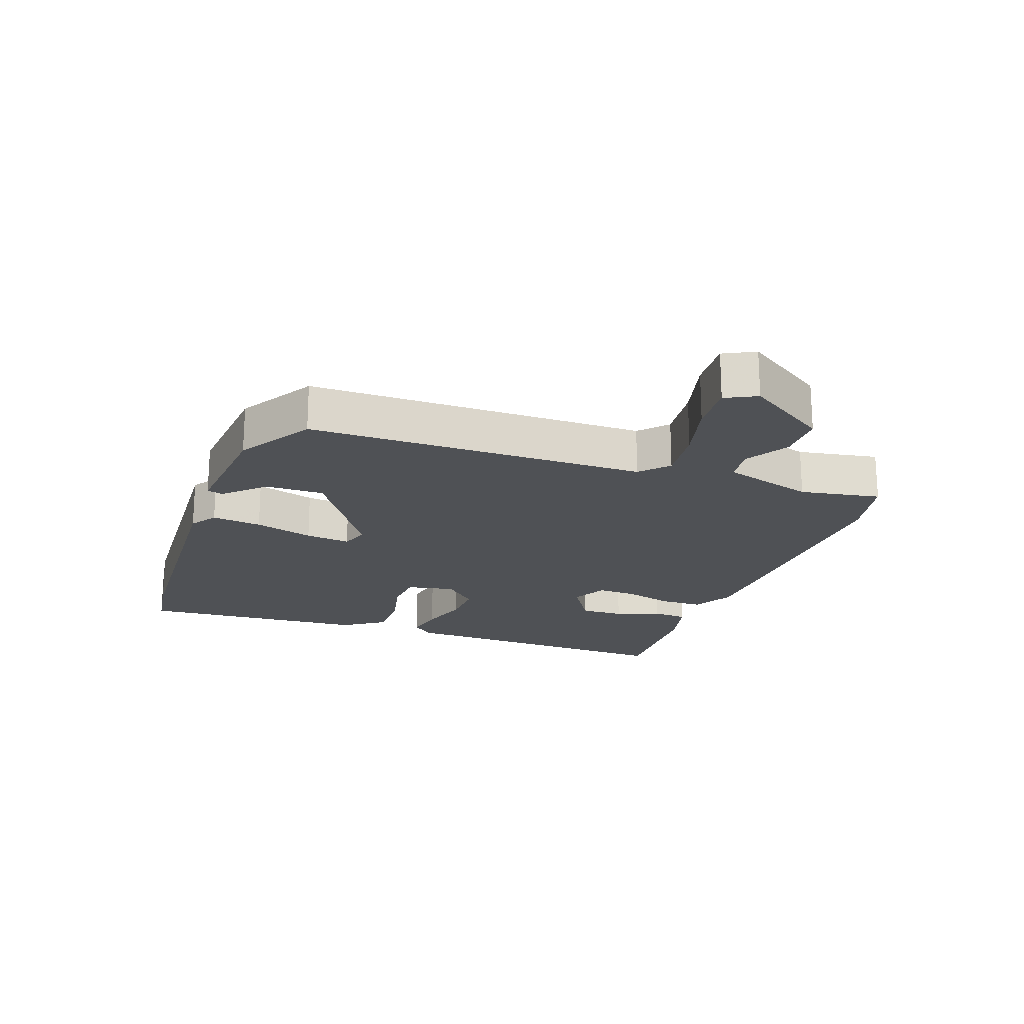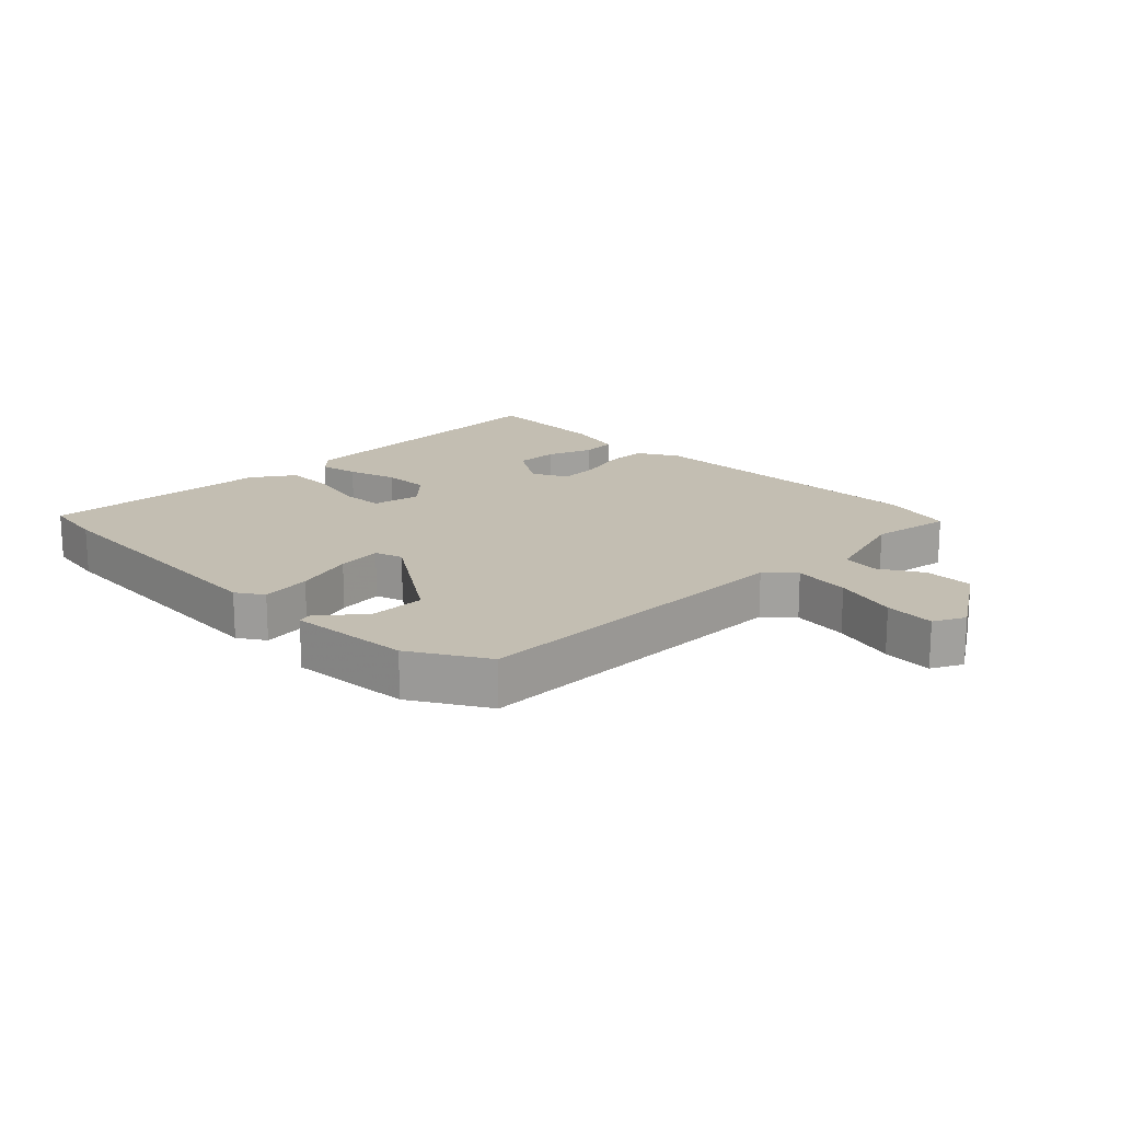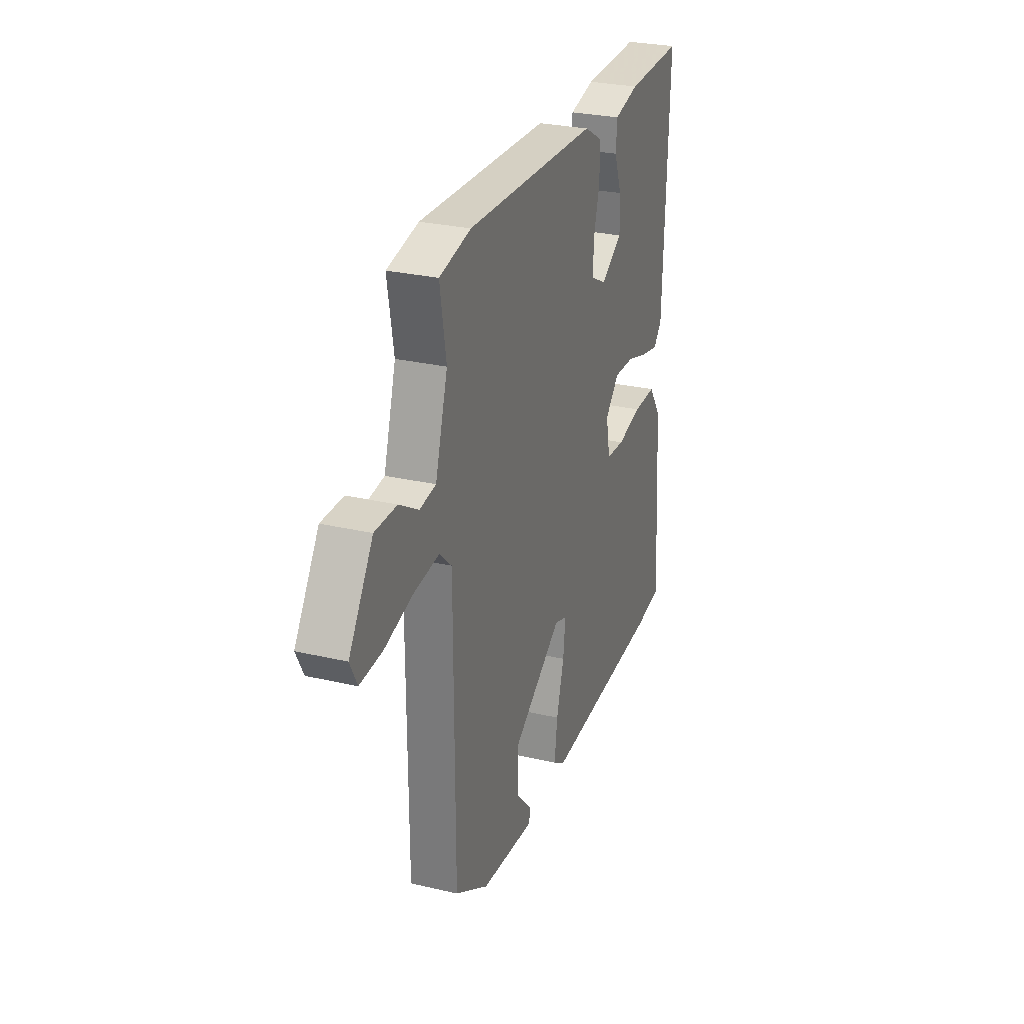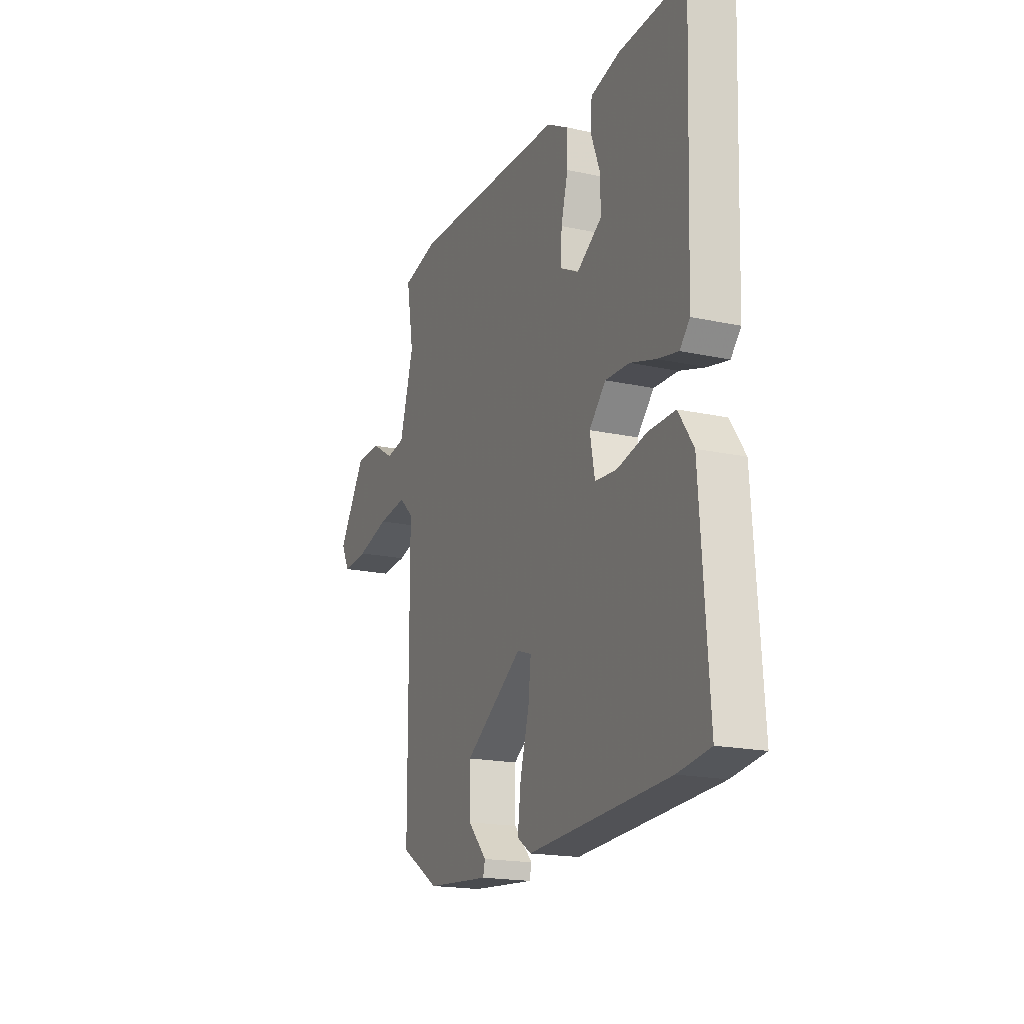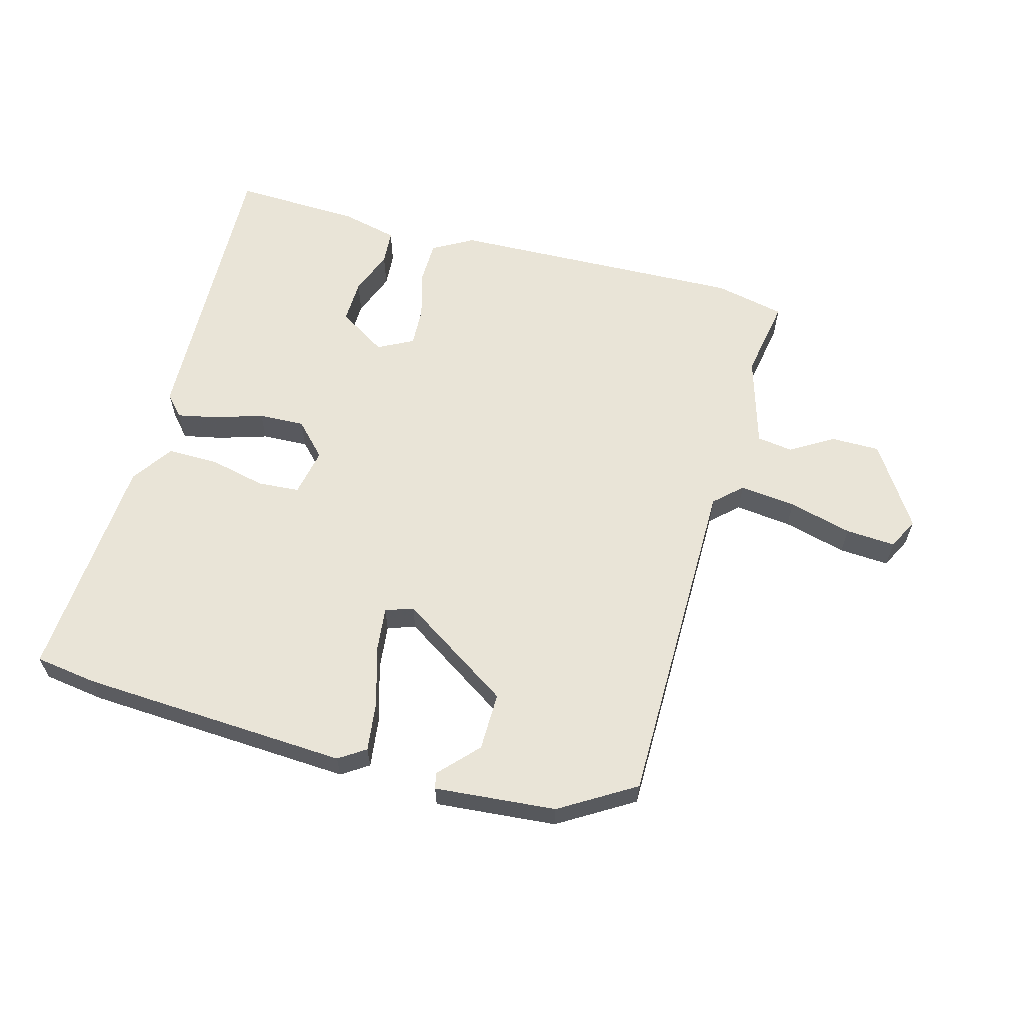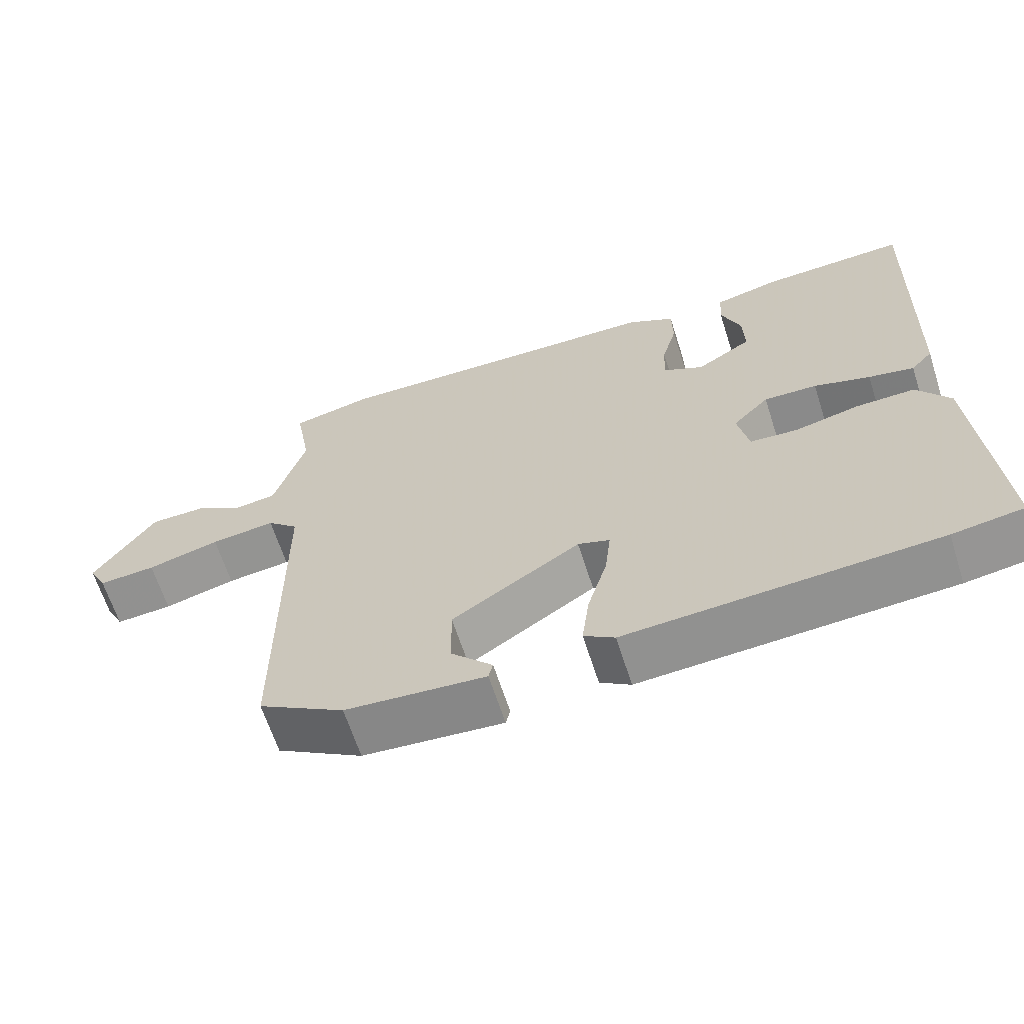
<metadata>
{"format":"obj","ext":"obj","renderer":"f3d","projection":"perspective","resolution":1024,"background":"white","views":[{"elev":-20.0,"azim":-109.6,"up":"+Y"},{"elev":17.5,"azim":-134.7,"up":"+Y"},{"elev":27.9,"azim":-70.3,"up":"+Z"},{"elev":-18.5,"azim":67.2,"up":"+Z"},{"elev":61.2,"azim":-164.7,"up":"+Y"},{"elev":-64.6,"azim":17.8,"up":"+Z"}]}
</metadata>
<code>
v 0.493 0.07 0.502
v 0.476 0.07 0.035
v 0.446 0.07 0.002
v 0.384 0.07 0.015
v 0.307 0.07 0.039
v 0.234 0.07 0.042
v 0.184 0.07 -0.01
v 0.199 0.07 -0.086
v 0.265 0.07 -0.091
v 0.353 0.07 -0.071
v 0.435 0.07 -0.07
v 0.48 0.07 -0.136
v 0.505 0.07 -0.499
v 0.408 0.07 -0.513
v -0.017 0.07 -0.536
v -0.059 0.07 -0.508
v -0.049 0.07 -0.429
v -0.022 0.07 -0.336
v -0.014 0.07 -0.265
v -0.058 0.07 -0.25
v -0.234 0.07 -0.365
v -0.233 0.07 -0.457
v -0.176 0.07 -0.518
v -0.182 0.07 -0.543
v -0.374 0.07 -0.526
v -0.492 0.07 -0.454
v -0.494 0.07 0.08
v -0.537 0.07 0.12
v -0.626 0.07 0.11
v -0.726 0.07 0.084
v -0.805 0.07 0.079
v -0.83 0.07 0.128
v -0.746 0.07 0.257
v -0.669 0.07 0.257
v -0.601 0.07 0.216
v -0.544 0.07 0.224
v -0.501 0.07 0.368
v -0.523 0.07 0.495
v -0.412 0.07 0.519
v 0.055 0.07 0.503
v 0.119 0.07 0.467
v 0.12 0.07 0.4
v 0.099 0.07 0.323
v 0.096 0.07 0.26
v 0.152 0.07 0.231
v 0.228 0.07 0.279
v 0.226 0.07 0.348
v 0.199 0.07 0.419
v 0.203 0.07 0.474
v 0.292 0.07 0.495
v 0.493 0 0.502
v 0.476 0 0.035
v 0.446 0 0.002
v 0.384 0 0.015
v 0.307 0 0.039
v 0.234 0 0.042
v 0.184 0 -0.01
v 0.199 0 -0.086
v 0.265 0 -0.091
v 0.353 0 -0.071
v 0.435 0 -0.07
v 0.48 0 -0.136
v 0.505 0 -0.499
v 0.408 0 -0.513
v -0.017 0 -0.536
v -0.059 0 -0.508
v -0.049 0 -0.429
v -0.022 0 -0.336
v -0.014 0 -0.265
v -0.058 0 -0.25
v -0.234 0 -0.365
v -0.233 0 -0.457
v -0.176 0 -0.518
v -0.182 0 -0.543
v -0.374 0 -0.526
v -0.492 0 -0.454
v -0.494 0 0.08
v -0.537 0 0.12
v -0.626 0 0.11
v -0.726 0 0.084
v -0.805 0 0.079
v -0.83 0 0.128
v -0.746 0 0.257
v -0.669 0 0.257
v -0.601 0 0.216
v -0.544 0 0.224
v -0.501 0 0.368
v -0.523 0 0.495
v -0.412 0 0.519
v 0.055 0 0.503
v 0.119 0 0.467
v 0.12 0 0.4
v 0.099 0 0.323
v 0.096 0 0.26
v 0.152 0 0.231
v 0.228 0 0.279
v 0.226 0 0.348
v 0.199 0 0.419
v 0.203 0 0.474
v 0.292 0 0.495
f 47 48 49 50
f 46 47 50 1
f 40 41 42 43
f 40 43 44
f 37 38 39 40
f 36 37 40 44
f 35 36 44 45
f 33 34 35
f 32 33 35
f 29 30 31 32
f 28 29 32 35
f 27 28 35 45
f 25 26 27 45
f 22 23 24 25
f 21 22 25
f 15 16 17 18
f 15 18 19
f 14 15 19
f 13 14 19
f 12 13 19
f 9 10 11 12
f 8 9 12 19
f 7 8 19 20
f 2 3 4 5
f 46 1 2 5
f 46 5 6
f 21 25 45 46
f 20 21 46
f 6 7 20 46
f 100 99 98 97
f 51 100 97 96
f 93 92 91 90
f 94 93 90
f 90 89 88 87
f 94 90 87 86
f 95 94 86 85
f 85 84 83
f 85 83 82
f 82 81 80 79
f 85 82 79 78
f 95 85 78 77
f 95 77 76 75
f 75 74 73 72
f 75 72 71
f 68 67 66 65
f 69 68 65
f 69 65 64
f 69 64 63
f 69 63 62
f 62 61 60 59
f 69 62 59 58
f 70 69 58 57
f 55 54 53 52
f 55 52 51 96
f 56 55 96
f 96 95 75 71
f 96 71 70
f 96 70 57 56
f 1 51 52 2
f 2 52 53 3
f 3 53 54 4
f 4 54 55 5
f 5 55 56 6
f 6 56 57 7
f 7 57 58 8
f 8 58 59 9
f 9 59 60 10
f 10 60 61 11
f 11 61 62 12
f 12 62 63 13
f 13 63 64 14
f 14 64 65 15
f 15 65 66 16
f 16 66 67 17
f 17 67 68 18
f 18 68 69 19
f 19 69 70 20
f 20 70 71 21
f 21 71 72 22
f 22 72 73 23
f 23 73 74 24
f 24 74 75 25
f 25 75 76 26
f 26 76 77 27
f 27 77 78 28
f 28 78 79 29
f 29 79 80 30
f 30 80 81 31
f 31 81 82 32
f 32 82 83 33
f 33 83 84 34
f 34 84 85 35
f 35 85 86 36
f 36 86 87 37
f 37 87 88 38
f 38 88 89 39
f 39 89 90 40
f 40 90 91 41
f 41 91 92 42
f 42 92 93 43
f 43 93 94 44
f 44 94 95 45
f 45 95 96 46
f 46 96 97 47
f 47 97 98 48
f 48 98 99 49
f 49 99 100 50
f 50 100 51 1

</code>
